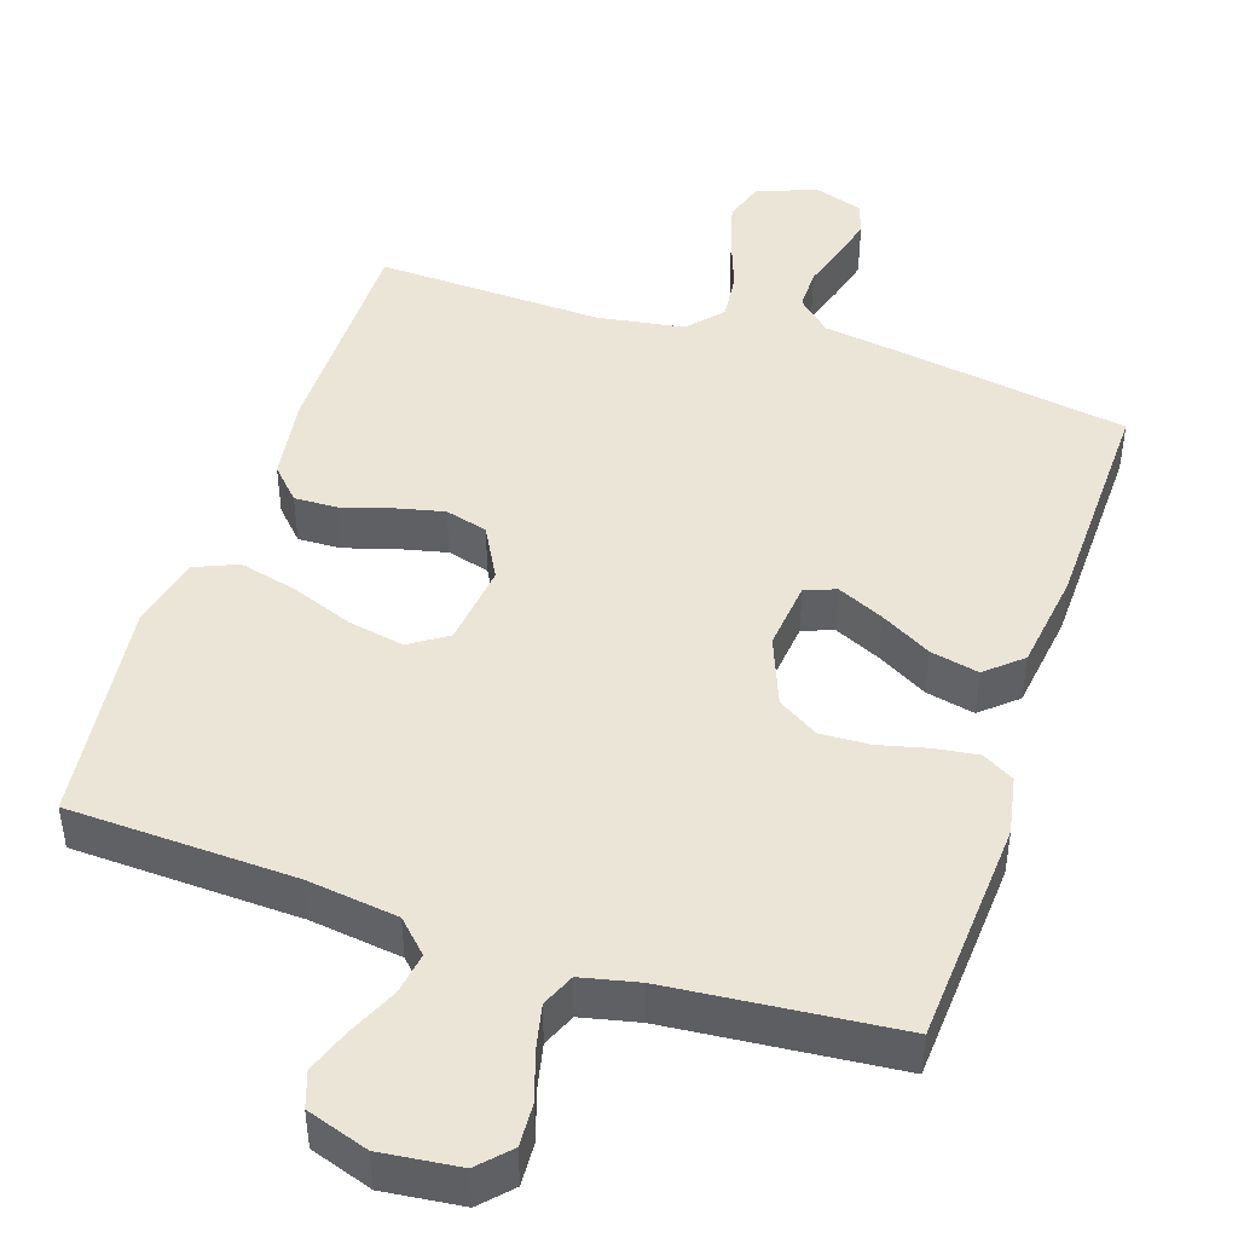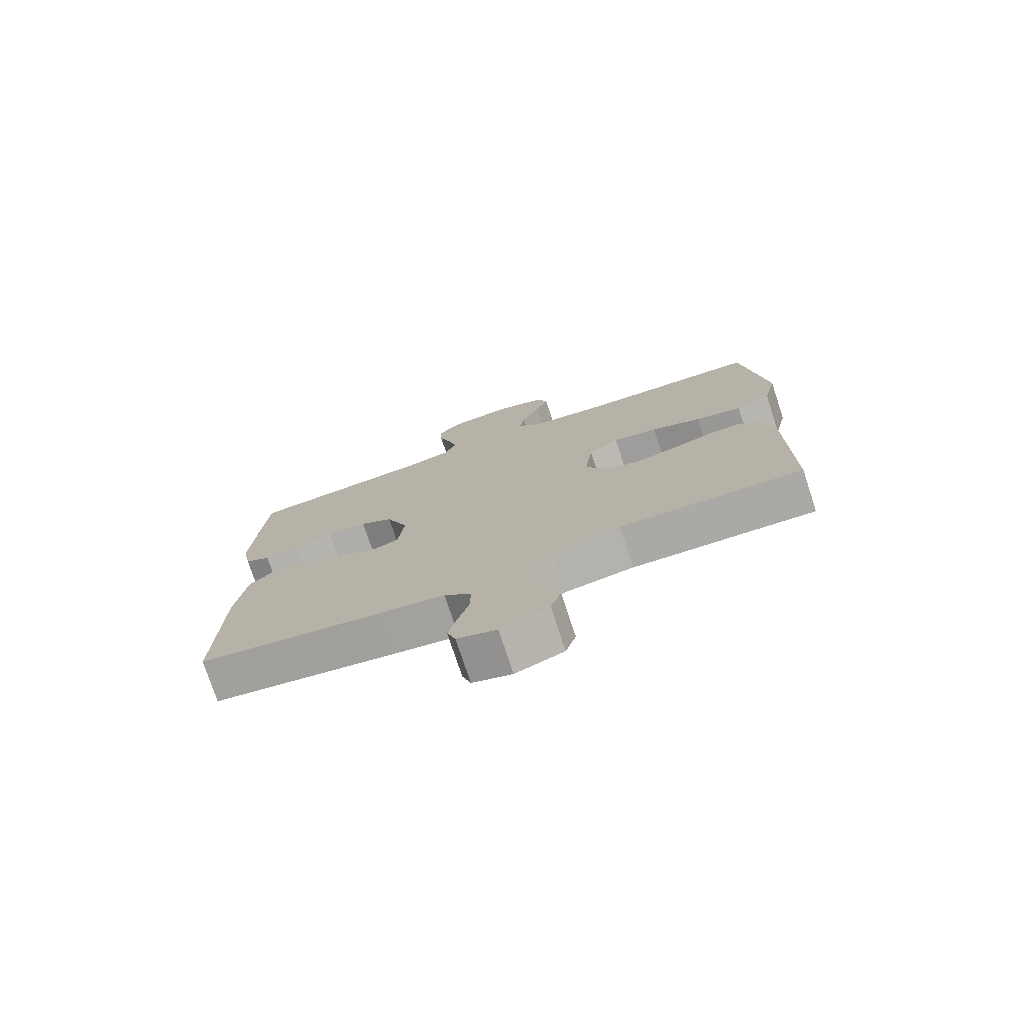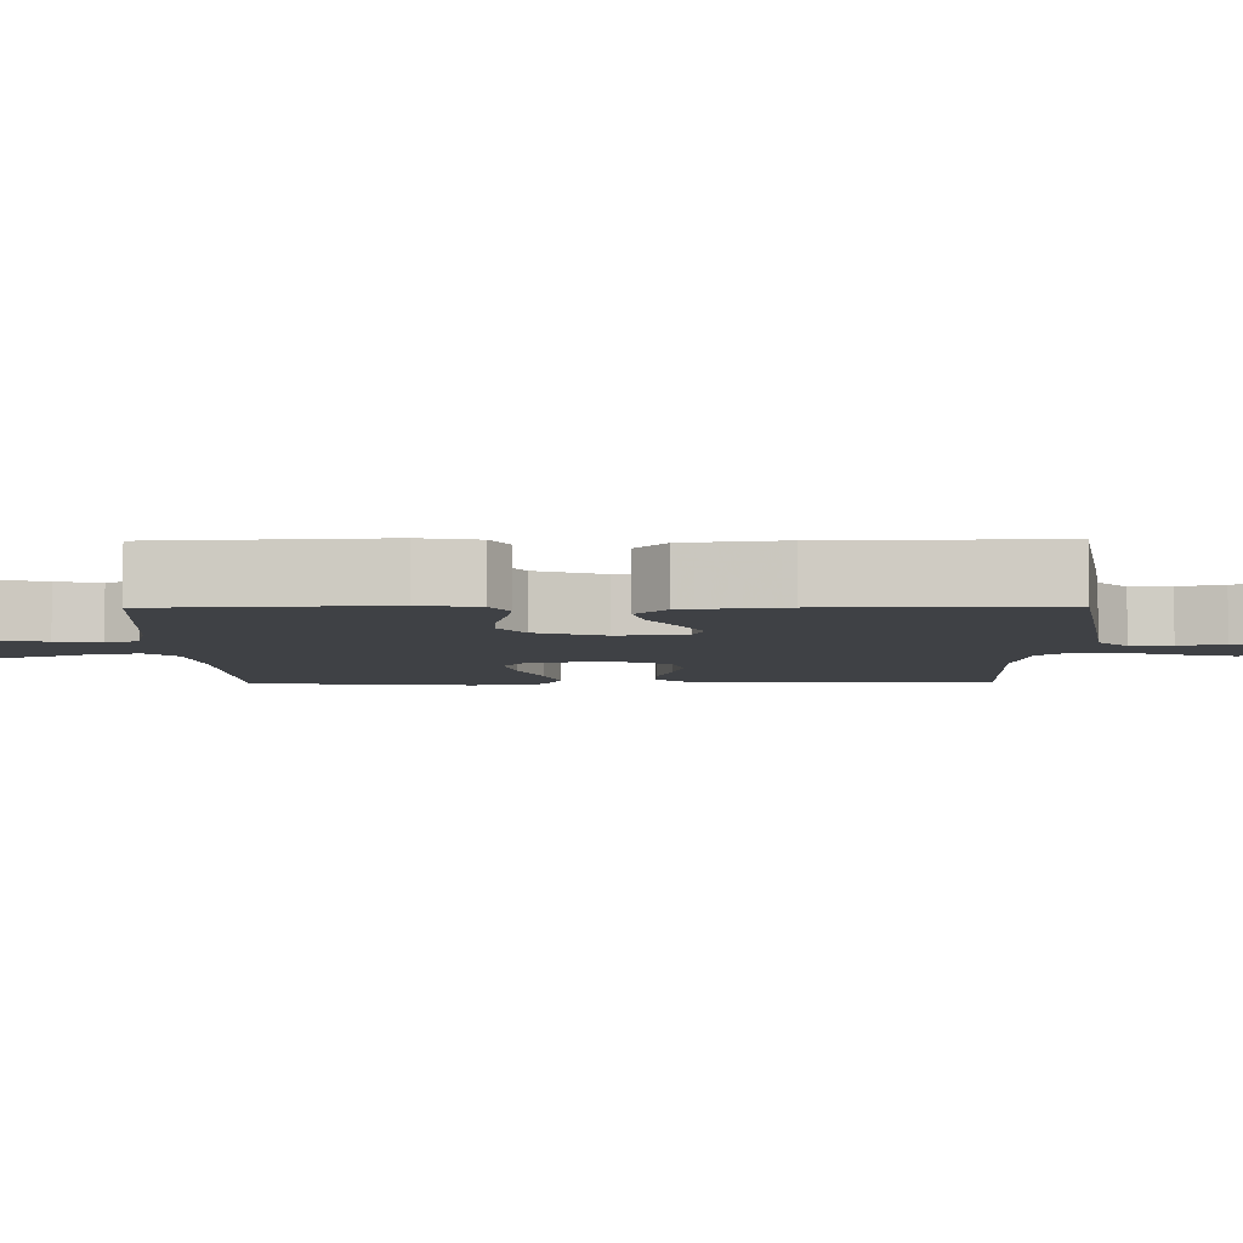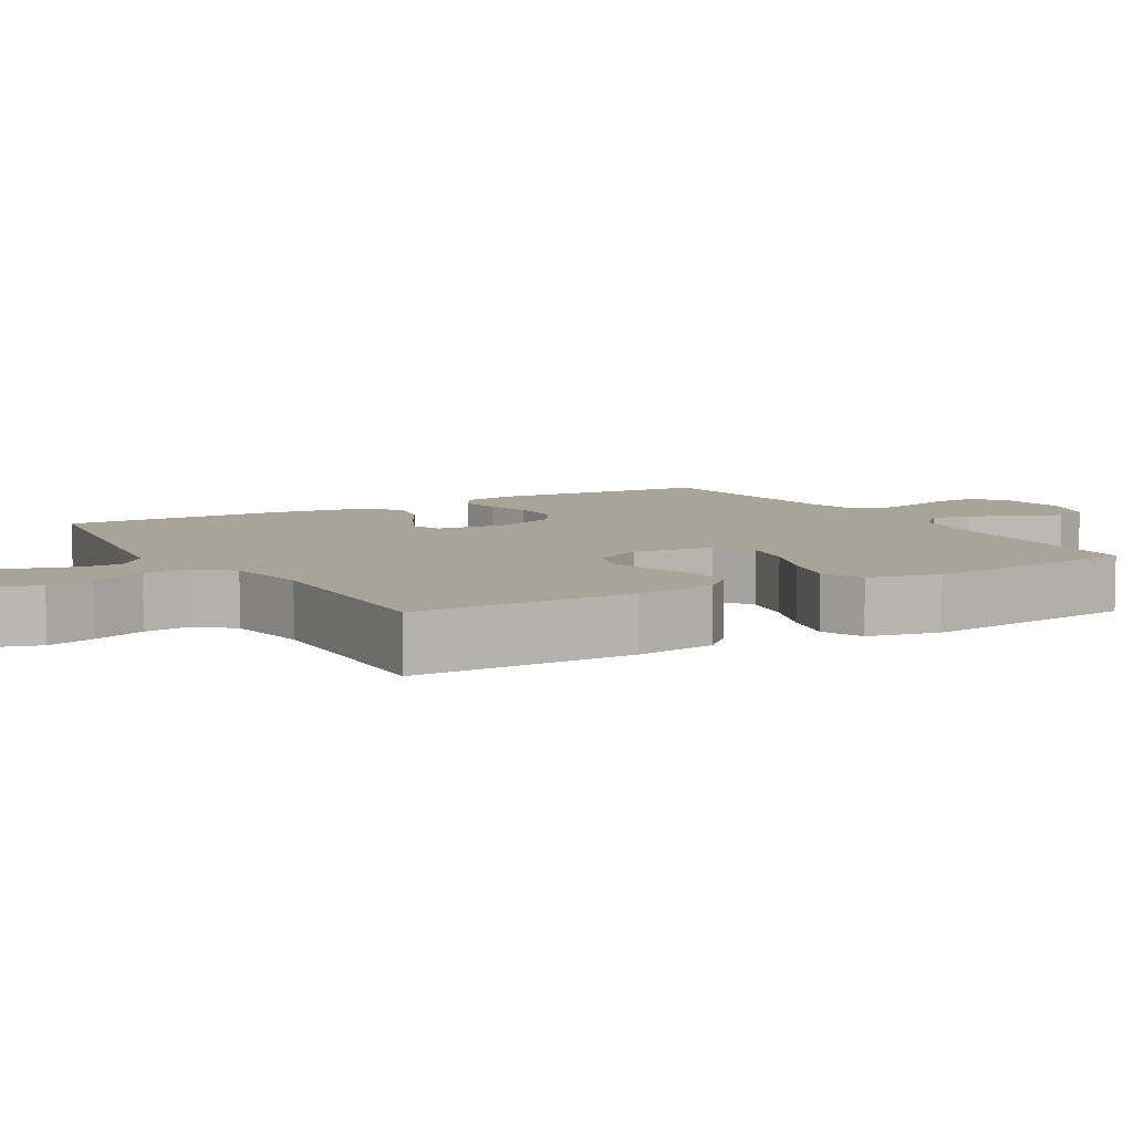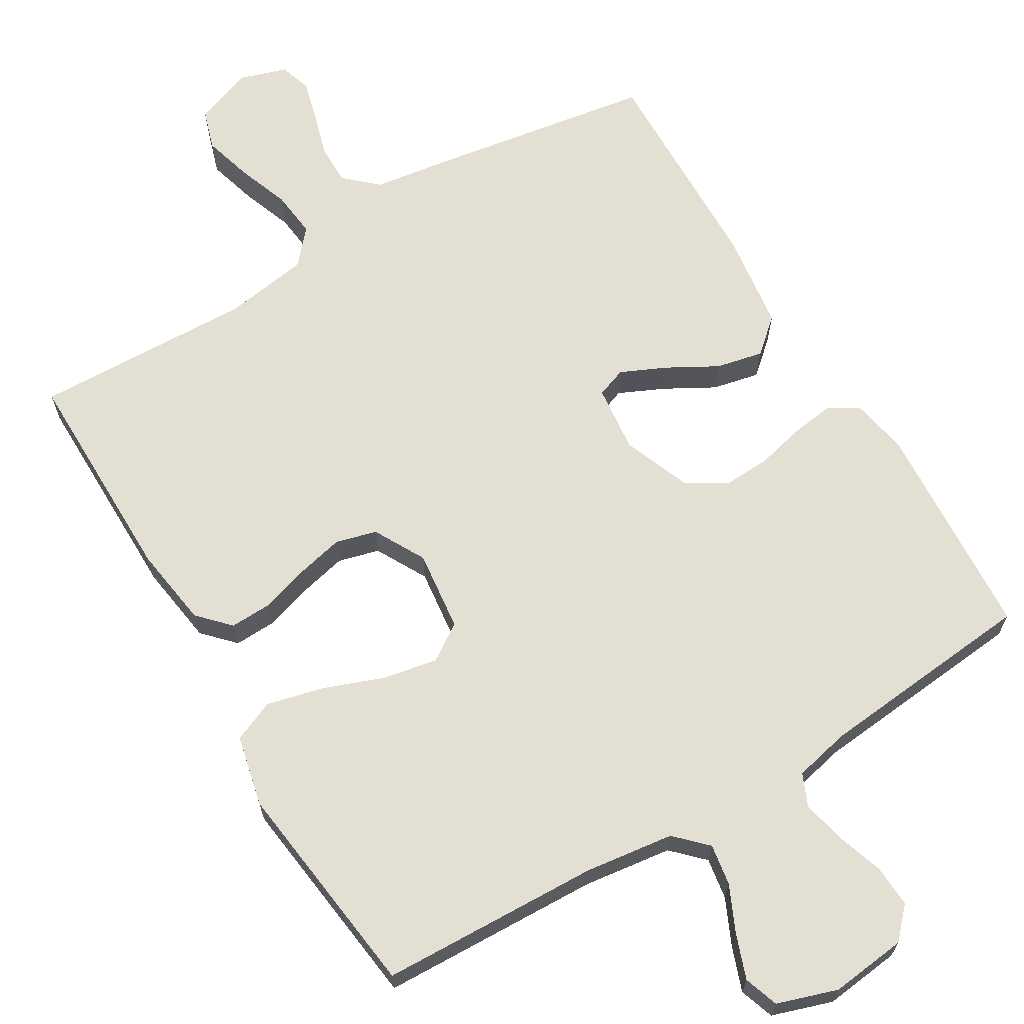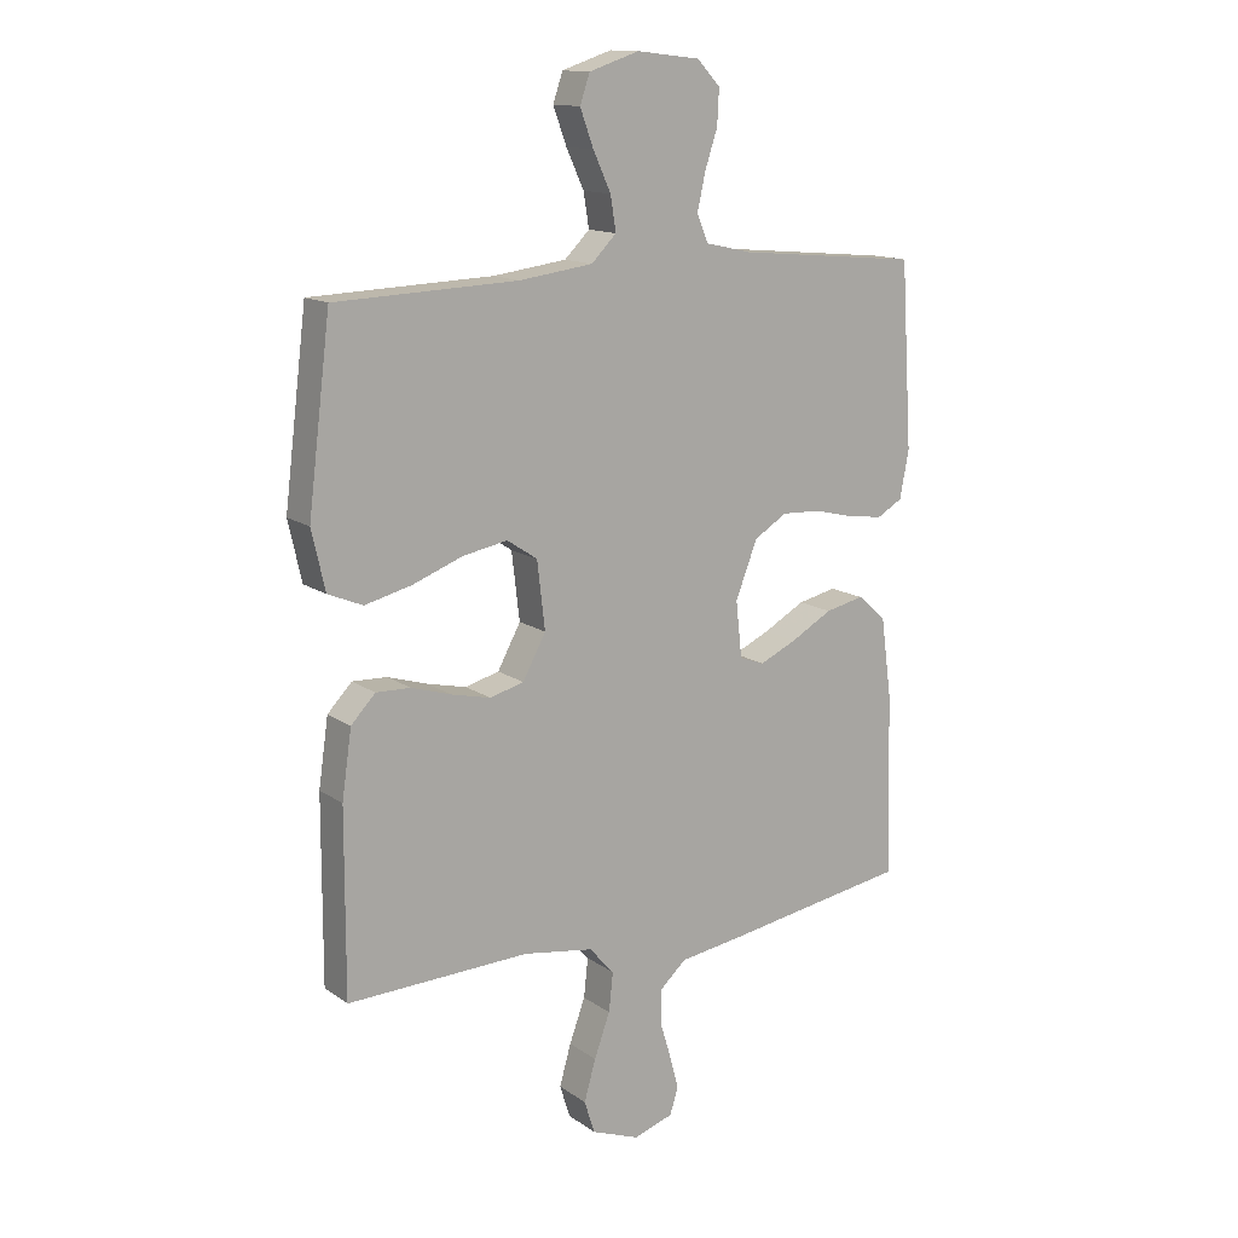
<metadata>
{"format":"obj","ext":"obj","renderer":"f3d","projection":"perspective","resolution":1024,"background":"white","views":[{"elev":45.6,"azim":18.4,"up":"+Y"},{"elev":-76.3,"azim":-161.7,"up":"+Z"},{"elev":-5.6,"azim":90.9,"up":"+Y"},{"elev":7.2,"azim":-120.2,"up":"+Y"},{"elev":66.4,"azim":-30.9,"up":"+Y"},{"elev":13.9,"azim":-34.0,"up":"+Z"}]}
</metadata>
<code>
v 0.5 0.07 -0.5
v 0.2 0.07 -0.548
v 0.09 0.07 -0.564
v 0.046 0.07 -0.604
v 0.046 0.07 -0.659
v 0.064 0.07 -0.719
v 0.079 0.07 -0.776
v 0.065 0.07 -0.819
v 0 0.07 -0.84
v -0.079 0.07 -0.81
v -0.096 0.07 -0.756
v -0.077 0.07 -0.689
v -0.051 0.07 -0.618
v -0.044 0.07 -0.554
v -0.085 0.07 -0.508
v -0.2 0.07 -0.49
v -0.5 0.07 -0.5
v -0.499 0.07 -0.2
v -0.483 0.07 -0.09
v -0.443 0.07 -0.048
v -0.386 0.07 -0.05
v -0.321 0.07 -0.07
v -0.256 0.07 -0.085
v -0.2 0.07 -0.07
v -0.162 0.07 0
v -0.175 0.07 0.11
v -0.225 0.07 0.143
v -0.299 0.07 0.129
v -0.381 0.07 0.098
v -0.458 0.07 0.079
v -0.515 0.07 0.103
v -0.537 0.07 0.2
v -0.5 0.07 0.5
v -0.2 0.07 0.511
v -0.079 0.07 0.527
v -0.038 0.07 0.568
v -0.047 0.07 0.624
v -0.076 0.07 0.687
v -0.098 0.07 0.747
v -0.082 0.07 0.794
v 0 0.07 0.821
v 0.104 0.07 0.809
v 0.142 0.07 0.769
v 0.139 0.07 0.712
v 0.118 0.07 0.648
v 0.105 0.07 0.589
v 0.124 0.07 0.545
v 0.2 0.07 0.528
v 0.5 0.07 0.5
v 0.519 0.07 0.2
v 0.504 0.07 0.122
v 0.462 0.07 0.098
v 0.404 0.07 0.106
v 0.339 0.07 0.122
v 0.274 0.07 0.125
v 0.22 0.07 0.092
v 0.184 0.07 0
v 0.194 0.07 -0.092
v 0.235 0.07 -0.107
v 0.296 0.07 -0.079
v 0.364 0.07 -0.041
v 0.428 0.07 -0.027
v 0.475 0.07 -0.068
v 0.493 0.07 -0.2
v 0.5 0 -0.5
v 0.2 0 -0.548
v 0.09 0 -0.564
v 0.046 0 -0.604
v 0.046 0 -0.659
v 0.064 0 -0.719
v 0.079 0 -0.776
v 0.065 0 -0.819
v 0 0 -0.84
v -0.079 0 -0.81
v -0.096 0 -0.756
v -0.077 0 -0.689
v -0.051 0 -0.618
v -0.044 0 -0.554
v -0.085 0 -0.508
v -0.2 0 -0.49
v -0.5 0 -0.5
v -0.499 0 -0.2
v -0.483 0 -0.09
v -0.443 0 -0.048
v -0.386 0 -0.05
v -0.321 0 -0.07
v -0.256 0 -0.085
v -0.2 0 -0.07
v -0.162 0 0
v -0.175 0 0.11
v -0.225 0 0.143
v -0.299 0 0.129
v -0.381 0 0.098
v -0.458 0 0.079
v -0.515 0 0.103
v -0.537 0 0.2
v -0.5 0 0.5
v -0.2 0 0.511
v -0.079 0 0.527
v -0.038 0 0.568
v -0.047 0 0.624
v -0.076 0 0.687
v -0.098 0 0.747
v -0.082 0 0.794
v 0 0 0.821
v 0.104 0 0.809
v 0.142 0 0.769
v 0.139 0 0.712
v 0.118 0 0.648
v 0.105 0 0.589
v 0.124 0 0.545
v 0.2 0 0.528
v 0.5 0 0.5
v 0.519 0 0.2
v 0.504 0 0.122
v 0.462 0 0.098
v 0.404 0 0.106
v 0.339 0 0.122
v 0.274 0 0.125
v 0.22 0 0.092
v 0.184 0 0
v 0.194 0 -0.092
v 0.235 0 -0.107
v 0.296 0 -0.079
v 0.364 0 -0.041
v 0.428 0 -0.027
v 0.475 0 -0.068
v 0.493 0 -0.2
f 1 2 3
f 64 1 3
f 63 64 3
f 62 63 3
f 61 62 3
f 60 61 3
f 59 60 3 4
f 58 59 4
f 57 58 4
f 52 53 54
f 51 52 54
f 50 51 54
f 49 50 54
f 48 49 54
f 47 48 54 55
f 46 47 55 56
f 43 44 45
f 42 43 45
f 41 42 45
f 40 41 45
f 39 40 45
f 38 39 45
f 37 38 45
f 36 37 45 46
f 46 56 57
f 36 46 57
f 35 36 57
f 32 33 34
f 31 32 34
f 30 31 34
f 29 30 34
f 28 29 34
f 27 28 34 35
f 20 21 22
f 19 20 22
f 18 19 22
f 17 18 22
f 16 17 22
f 15 16 22 23
f 14 15 23 24
f 11 12 13
f 10 11 13
f 9 10 13
f 8 9 13
f 7 8 13
f 6 7 13
f 5 6 13
f 4 5 13 14
f 14 24 25
f 4 14 25
f 57 4 25
f 26 27 35 57
f 25 26 57
f 67 66 65
f 67 65 128
f 67 128 127
f 67 127 126
f 67 126 125
f 67 125 124
f 68 67 124 123
f 68 123 122
f 68 122 121
f 118 117 116
f 118 116 115
f 118 115 114
f 118 114 113
f 118 113 112
f 119 118 112 111
f 120 119 111 110
f 109 108 107
f 109 107 106
f 109 106 105
f 109 105 104
f 109 104 103
f 109 103 102
f 109 102 101
f 110 109 101 100
f 121 120 110
f 121 110 100
f 121 100 99
f 98 97 96
f 98 96 95
f 98 95 94
f 98 94 93
f 98 93 92
f 99 98 92 91
f 86 85 84
f 86 84 83
f 86 83 82
f 86 82 81
f 86 81 80
f 87 86 80 79
f 88 87 79 78
f 77 76 75
f 77 75 74
f 77 74 73
f 77 73 72
f 77 72 71
f 77 71 70
f 77 70 69
f 78 77 69 68
f 89 88 78
f 89 78 68
f 89 68 121
f 121 99 91 90
f 121 90 89
f 1 65 66 2
f 2 66 67 3
f 3 67 68 4
f 4 68 69 5
f 5 69 70 6
f 6 70 71 7
f 7 71 72 8
f 8 72 73 9
f 9 73 74 10
f 10 74 75 11
f 11 75 76 12
f 12 76 77 13
f 13 77 78 14
f 14 78 79 15
f 15 79 80 16
f 16 80 81 17
f 17 81 82 18
f 18 82 83 19
f 19 83 84 20
f 20 84 85 21
f 21 85 86 22
f 22 86 87 23
f 23 87 88 24
f 24 88 89 25
f 25 89 90 26
f 26 90 91 27
f 27 91 92 28
f 28 92 93 29
f 29 93 94 30
f 30 94 95 31
f 31 95 96 32
f 32 96 97 33
f 33 97 98 34
f 34 98 99 35
f 35 99 100 36
f 36 100 101 37
f 37 101 102 38
f 38 102 103 39
f 39 103 104 40
f 40 104 105 41
f 41 105 106 42
f 42 106 107 43
f 43 107 108 44
f 44 108 109 45
f 45 109 110 46
f 46 110 111 47
f 47 111 112 48
f 48 112 113 49
f 49 113 114 50
f 50 114 115 51
f 51 115 116 52
f 52 116 117 53
f 53 117 118 54
f 54 118 119 55
f 55 119 120 56
f 56 120 121 57
f 57 121 122 58
f 58 122 123 59
f 59 123 124 60
f 60 124 125 61
f 61 125 126 62
f 62 126 127 63
f 63 127 128 64
f 64 128 65 1

</code>
